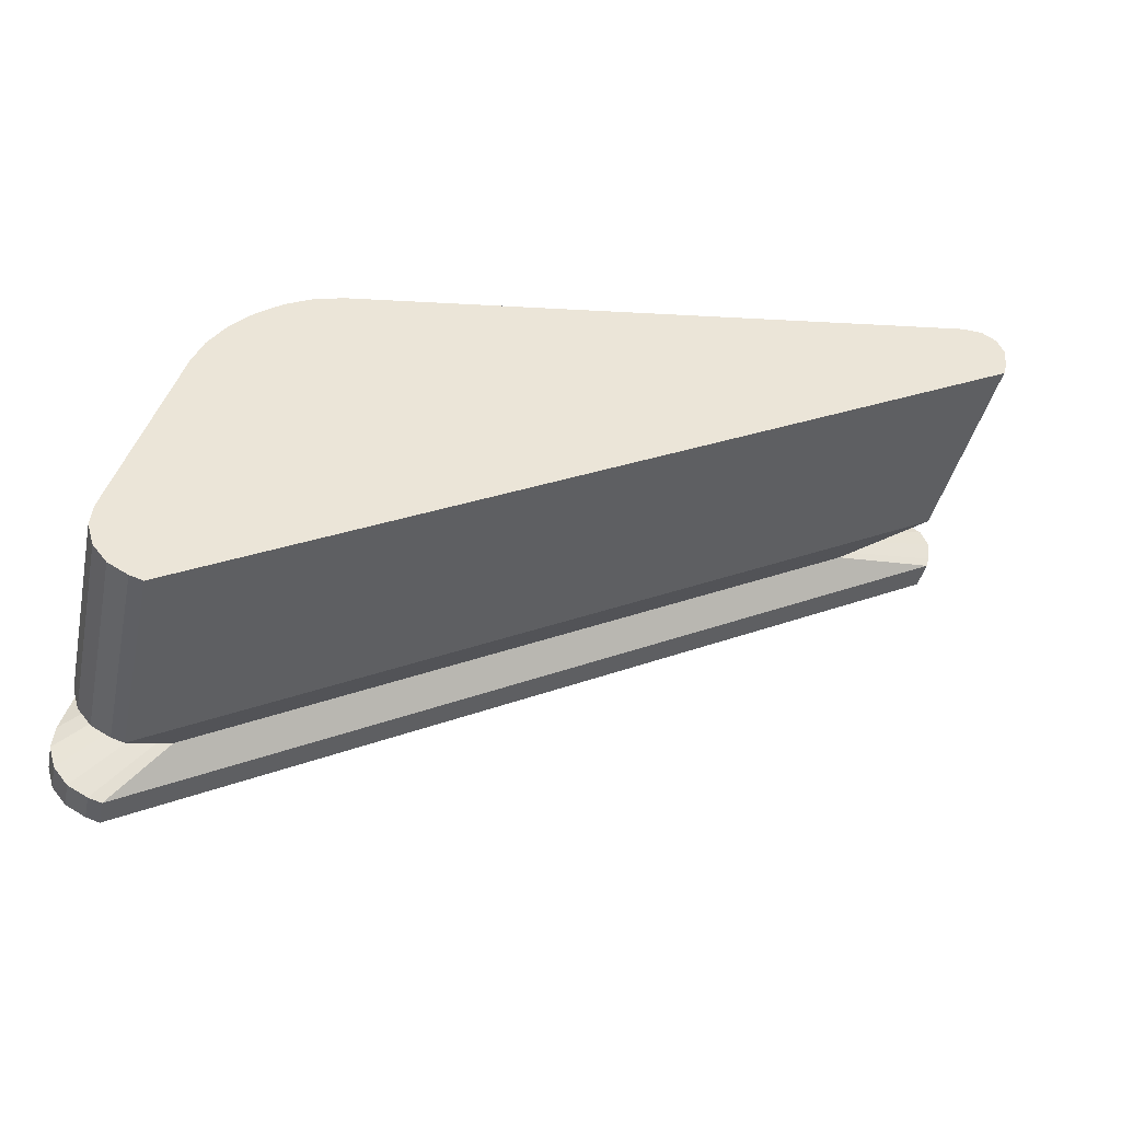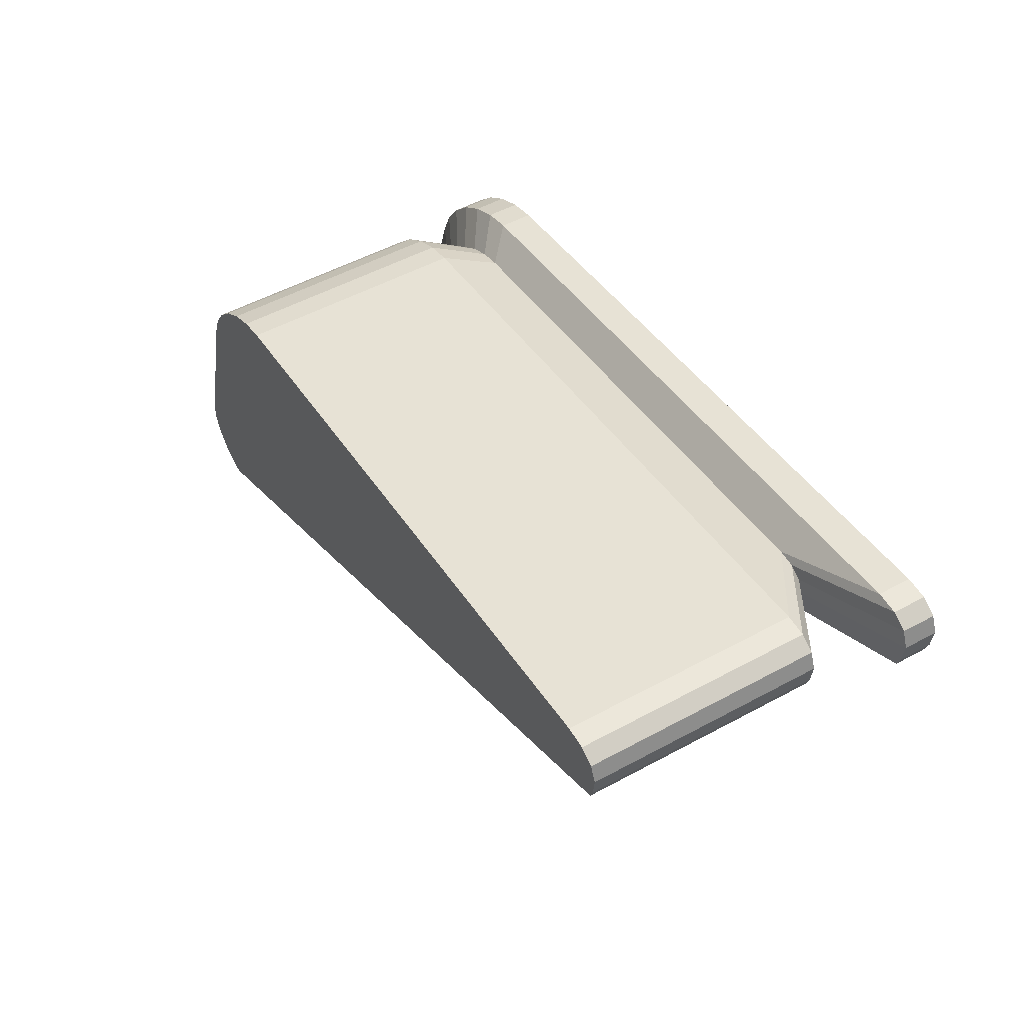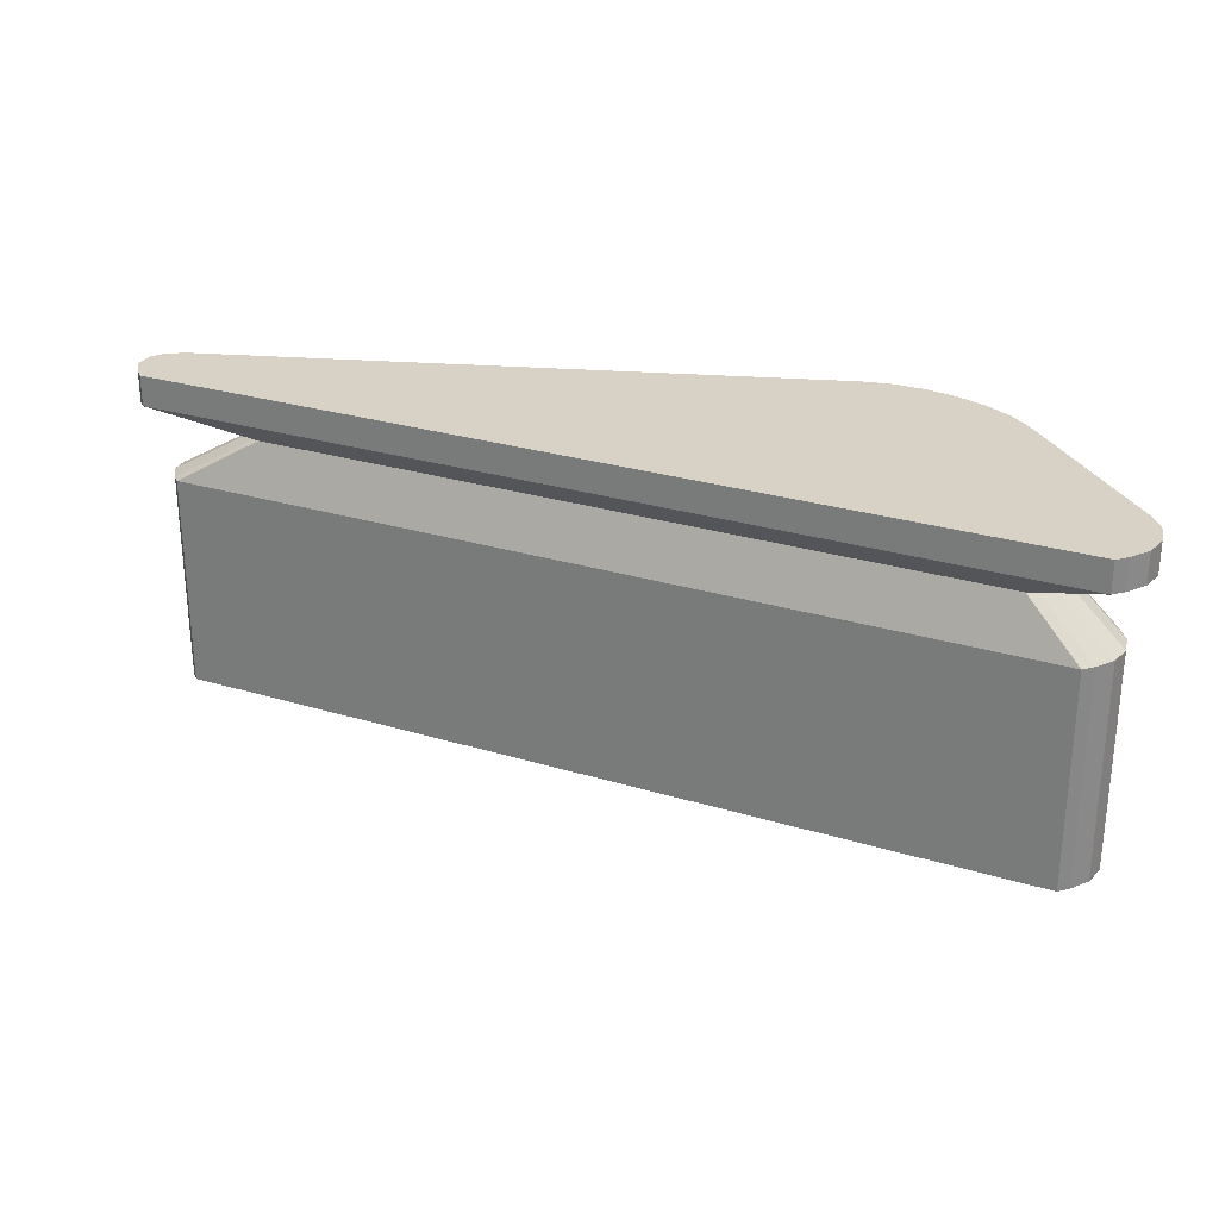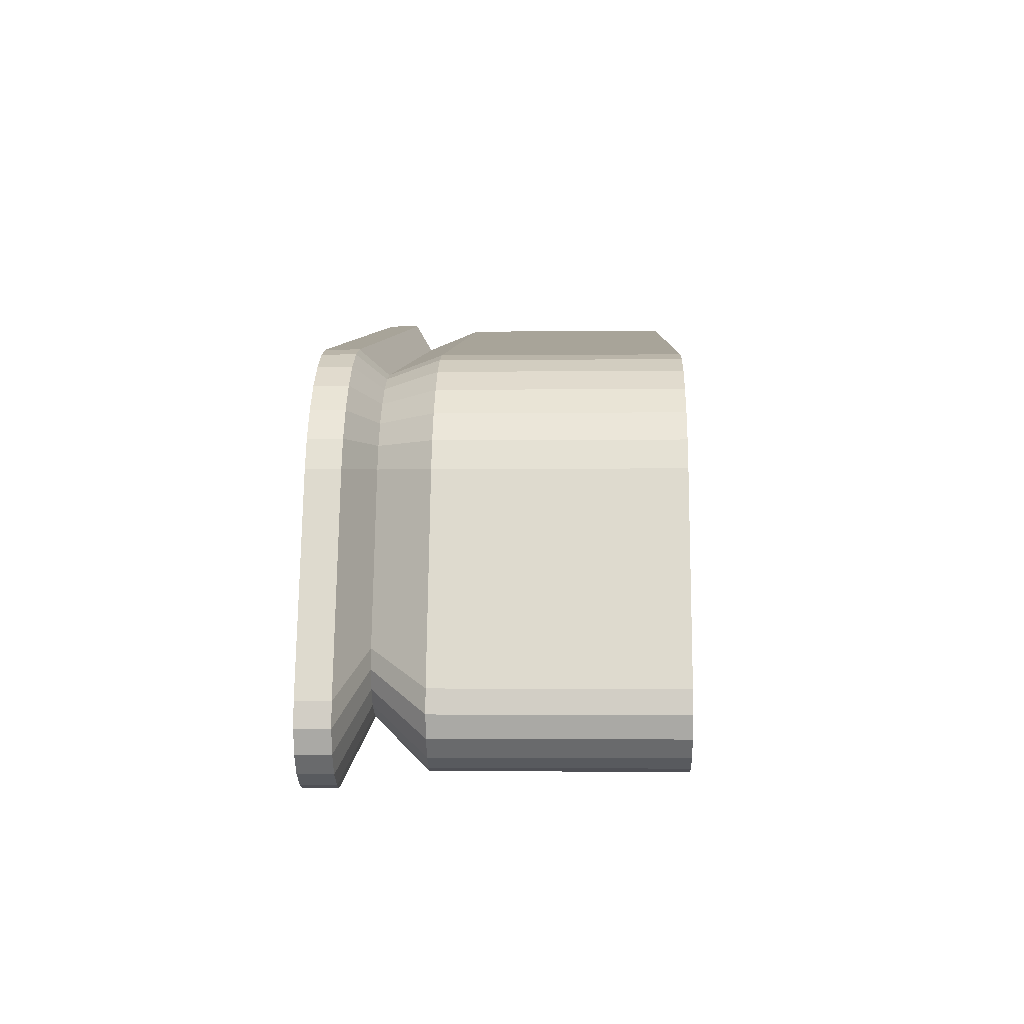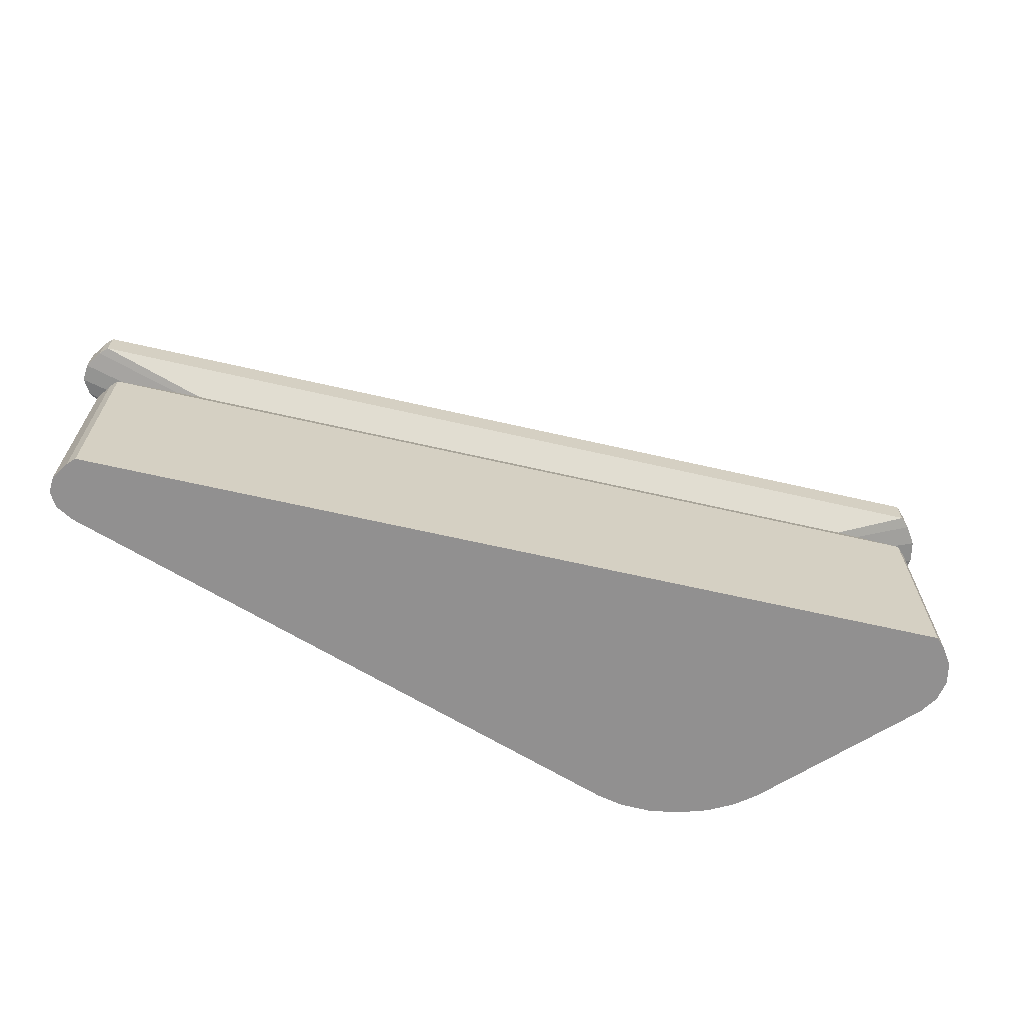
<metadata>
{"format":"obj","ext":"obj","renderer":"f3d","projection":"perspective","resolution":1024,"background":"white","views":[{"elev":-41.6,"azim":-12.5,"up":"+Z"},{"elev":52.7,"azim":59.8,"up":"+Z"},{"elev":27.5,"azim":177.0,"up":"+Y"},{"elev":-2.4,"azim":-88.0,"up":"+Z"},{"elev":-65.8,"azim":139.0,"up":"+Y"}]}
</metadata>
<code>
o Cube_Cube.003
v 1.587 -0.1082 0.6715
v 1.575 0.7248 0.633
v 1.575 -0.1082 0.633
v -0.8875 -0.1082 0.4494
v 1.436 0.7248 0.8428
v 1.436 -0.1082 0.8428
v -1.376 -0.1082 0.01976
v -1.187 -0.1082 0.2971
v -1.404 -0.1082 -0.954
v 1.513 0.7248 0.8409
v 1.513 -0.1082 0.8409
v 1.569 -0.1082 0.8076
v 1.595 0.7248 0.7482
v 1.595 -0.1082 0.7482
v 1.587 0.7248 0.6715
v 1.273 0.9159 0.64
v 1.266 0.9159 0.5756
v -1.59 0.7248 -0.6808
v -1.598 -0.1082 -0.7612
v -1.598 0.7248 -0.7612
v -1.574 0.7248 -0.8387
v -1.523 -0.1082 -0.9013
v -1.523 0.7248 -0.9013
v -1.452 0.7248 -0.9395
v -1.452 -0.1082 -0.9395
v -1.404 0.7248 -0.954
v -1.334 0.7248 0.1166
v -1.334 -0.1082 0.1166
v -1.27 -0.1082 0.2112
v -1.187 0.7248 0.2971
v -1.091 -0.1082 0.3685
v -1.091 0.7248 0.3685
v -0.9889 -0.1082 0.4204
v -0.9889 0.7248 0.4204
v -1.59 -0.1082 -0.6808
v -1.376 0.7248 0.01976
v -1.287 0.9159 -0.778
v -1.454 1.012 -1.006
v -1.504 1.012 -0.9902
v -1.064 0.9159 0.261
v -0.984 0.9159 0.321
v -1.39 0.9159 -0.6933
v -1.41 0.9159 -0.6282
v 1.251 0.9159 0.6899
v 1.569 0.7248 0.8076
v 1.256 0.9159 0.5432
v -1.247 0.9159 -0.7902
v -1.27 0.7248 0.2112
v -1.188 0.9159 0.1094
v -1.134 0.9159 0.1888
v -1.403 0.9159 -0.5606
v -1.224 0.9159 0.02797
v -0.8982 0.9159 0.3646
v -1.347 0.9159 -0.7459
v -0.8875 0.7248 0.4494
v 1.139 0.9159 0.7195
v 1.204 0.9159 0.7179
v -0.813 0.9159 0.389
v -1.579 1.012 -0.9501
v -1.504 1.13 -0.9902
v -1.579 1.13 -0.9501
v 1.669 1.012 0.8446
v 1.696 1.012 0.7822
v -0.9109 1.012 0.4684
v 1.53 1.012 0.8816
v -1.38 1.012 0.1189
v 1.688 1.012 0.7017
v -1.312 1.012 0.2183
v 1.675 1.012 0.6612
v -1.225 1.012 0.3085
v -1.648 1.012 -0.7185
v -1.125 1.012 0.3834
v -1.657 1.012 -0.803
v -1.017 1.012 0.438
v -1.632 1.012 -0.8843
v 1.61 1.012 0.8795
v -1.424 1.012 0.01718
v -0.9109 1.13 0.4684
v -1.225 1.13 0.3085
v -1.424 1.13 0.01718
v 1.669 1.13 0.8446
v 1.696 1.13 0.7822
v 1.53 1.13 0.8816
v -1.38 1.13 0.1189
v 1.688 1.13 0.7017
v -1.312 1.13 0.2183
v 1.675 1.13 0.6612
v -1.648 1.13 -0.7185
v -1.125 1.13 0.3834
v -1.657 1.13 -0.803
v -1.454 1.13 -1.006
v -1.017 1.13 0.438
v -1.632 1.13 -0.8843
v 1.61 1.13 0.8795
v -1.574 -0.1082 -0.8387
f 1 2 3
f 4 5 6
f 4 7 8
f 2 9 3
f 6 10 11
f 10 12 11
f 12 13 14
f 13 1 14
f 15 16 17
f 18 19 20
f 19 21 20
f 21 22 23
f 22 24 23
f 25 26 24
f 7 27 28
f 27 29 28
f 29 30 8
f 30 31 8
f 32 33 31
f 34 4 33
f 35 36 7
f 37 38 39
f 32 40 41
f 20 42 43
f 10 44 45
f 26 46 47
f 48 49 50
f 36 51 52
f 2 17 46
f 26 37 24
f 34 41 53
f 21 54 42
f 55 56 5
f 18 43 51
f 45 16 13
f 30 50 40
f 5 57 10
f 27 52 49
f 55 53 58
f 24 54 23
f 59 60 61
f 16 62 63
f 56 64 65
f 52 66 49
f 16 67 17
f 49 68 50
f 17 69 46
f 50 70 40
f 43 71 51
f 40 72 41
f 42 73 43
f 46 38 47
f 41 74 53
f 54 75 42
f 57 65 76
f 53 64 58
f 54 39 59
f 44 76 62
f 51 77 52
f 78 79 80
f 76 81 62
f 71 80 77
f 38 60 39
f 62 82 63
f 65 78 83
f 77 84 66
f 63 85 67
f 66 86 68
f 67 87 69
f 68 79 70
f 73 88 71
f 70 89 72
f 75 90 73
f 69 91 38
f 72 92 74
f 59 93 75
f 65 94 76
f 74 78 64
f 1 15 2
f 4 55 5
f 35 7 9
f 28 29 7
f 8 31 4
f 33 4 31
f 6 11 1
f 12 14 11
f 1 3 6
f 9 25 35
f 22 95 19
f 19 35 25
f 29 8 7
f 4 6 3
f 14 1 11
f 25 22 19
f 7 4 9
f 4 3 9
f 2 26 9
f 6 5 10
f 10 45 12
f 12 45 13
f 13 15 1
f 15 13 16
f 18 35 19
f 19 95 21
f 21 95 22
f 22 25 24
f 25 9 26
f 7 36 27
f 27 48 29
f 29 48 30
f 30 32 31
f 32 34 33
f 34 55 4
f 35 18 36
f 37 47 38
f 32 30 40
f 20 21 42
f 10 57 44
f 26 2 46
f 48 27 49
f 36 18 51
f 2 15 17
f 26 47 37
f 34 32 41
f 21 23 54
f 55 58 56
f 18 20 43
f 45 44 16
f 30 48 50
f 5 56 57
f 27 36 52
f 55 34 53
f 24 37 54
f 59 39 60
f 16 44 62
f 56 58 64
f 52 77 66
f 16 63 67
f 49 66 68
f 17 67 69
f 50 68 70
f 43 73 71
f 40 70 72
f 42 75 73
f 46 69 38
f 41 72 74
f 54 59 75
f 57 56 65
f 53 74 64
f 54 37 39
f 44 57 76
f 51 71 77
f 80 88 91
f 90 93 61
f 61 60 90
f 91 78 80
f 85 82 94
f 81 94 82
f 83 78 87
f 92 89 78
f 79 86 80
f 84 80 86
f 90 60 88
f 87 78 91
f 94 83 85
f 89 79 78
f 88 60 91
f 85 83 87
f 76 94 81
f 71 88 80
f 38 91 60
f 62 81 82
f 65 64 78
f 77 80 84
f 63 82 85
f 66 84 86
f 67 85 87
f 68 86 79
f 73 90 88
f 70 79 89
f 75 93 90
f 69 87 91
f 72 89 92
f 59 61 93
f 65 83 94
f 74 92 78

</code>
